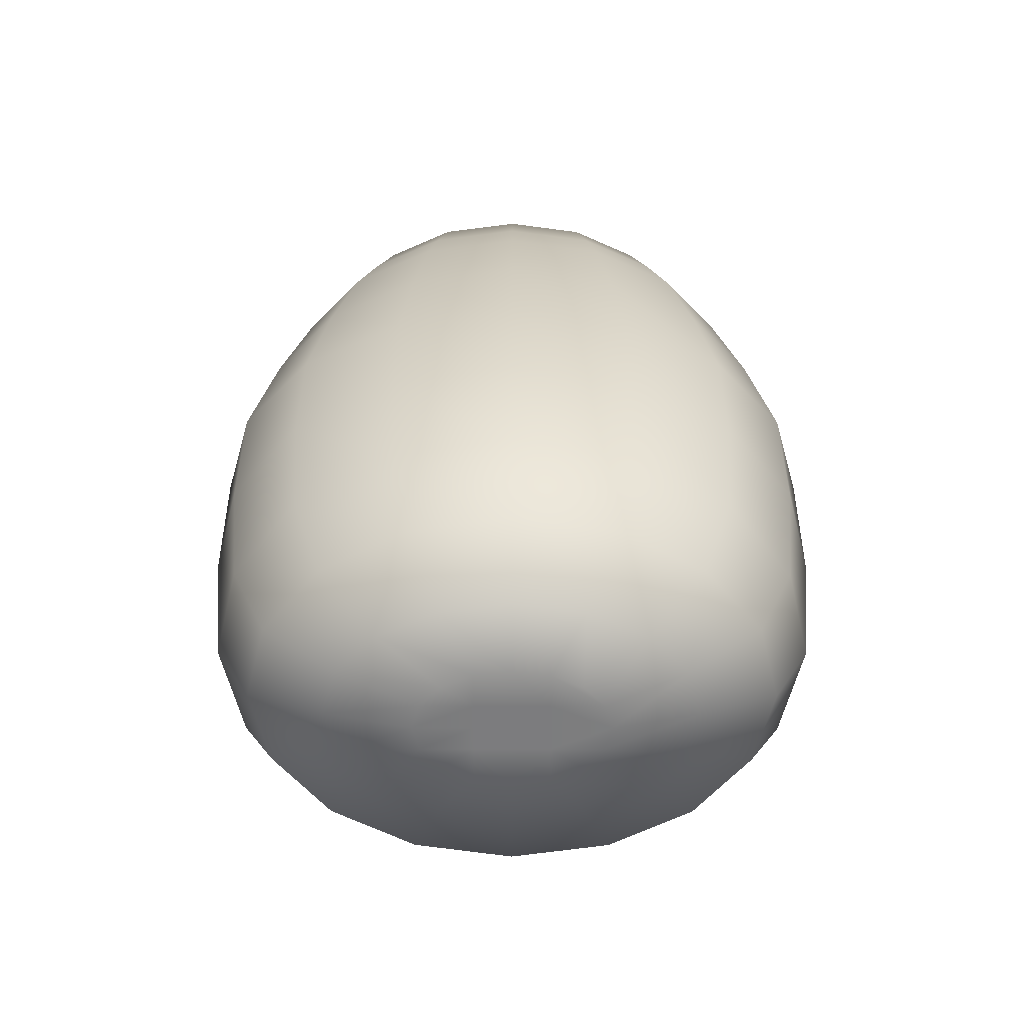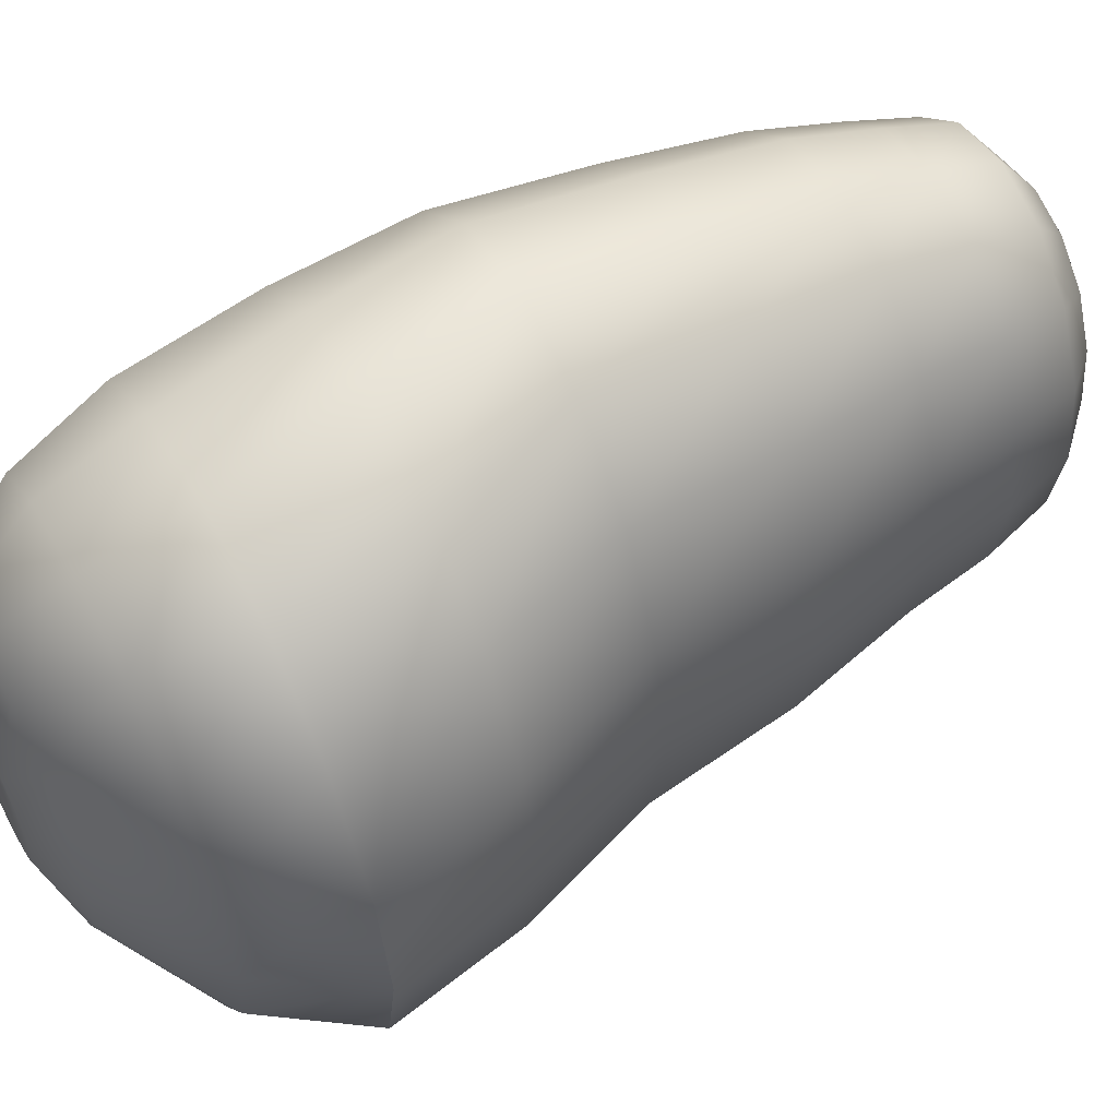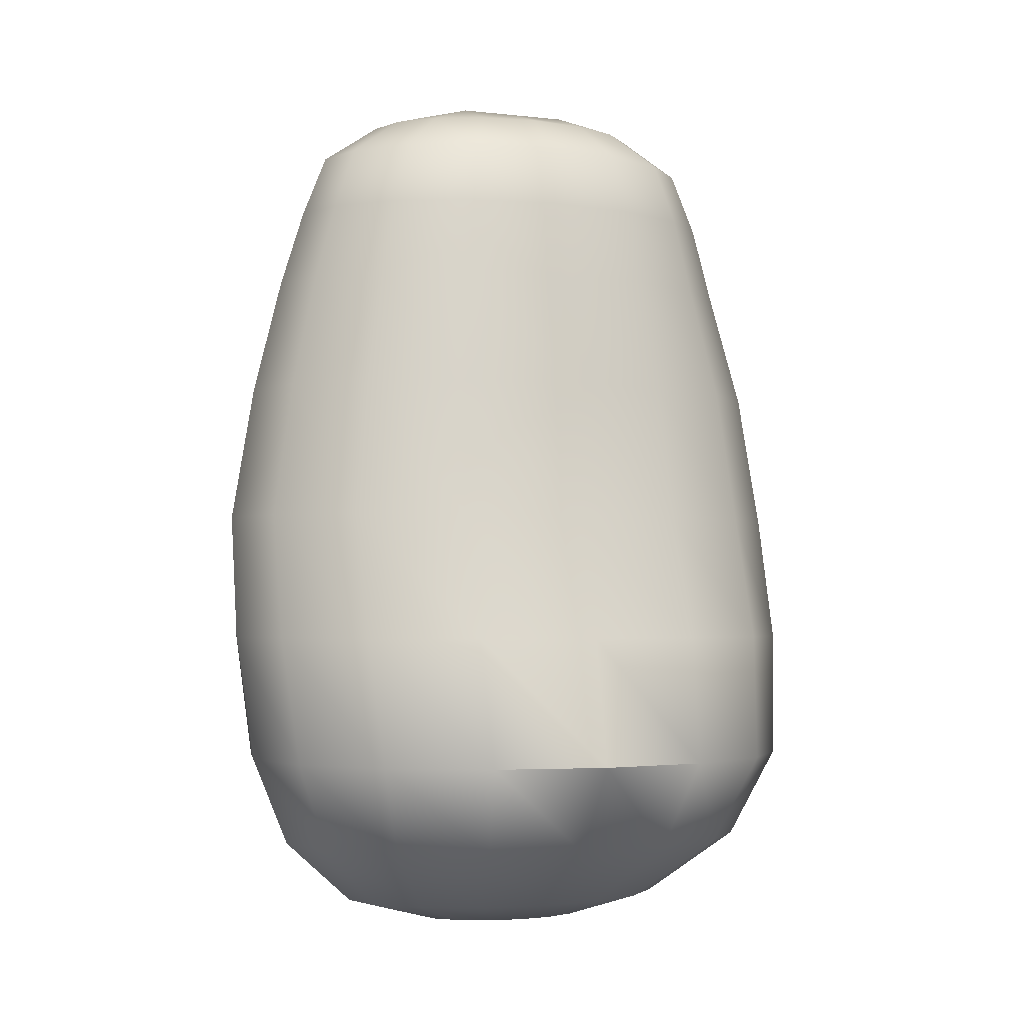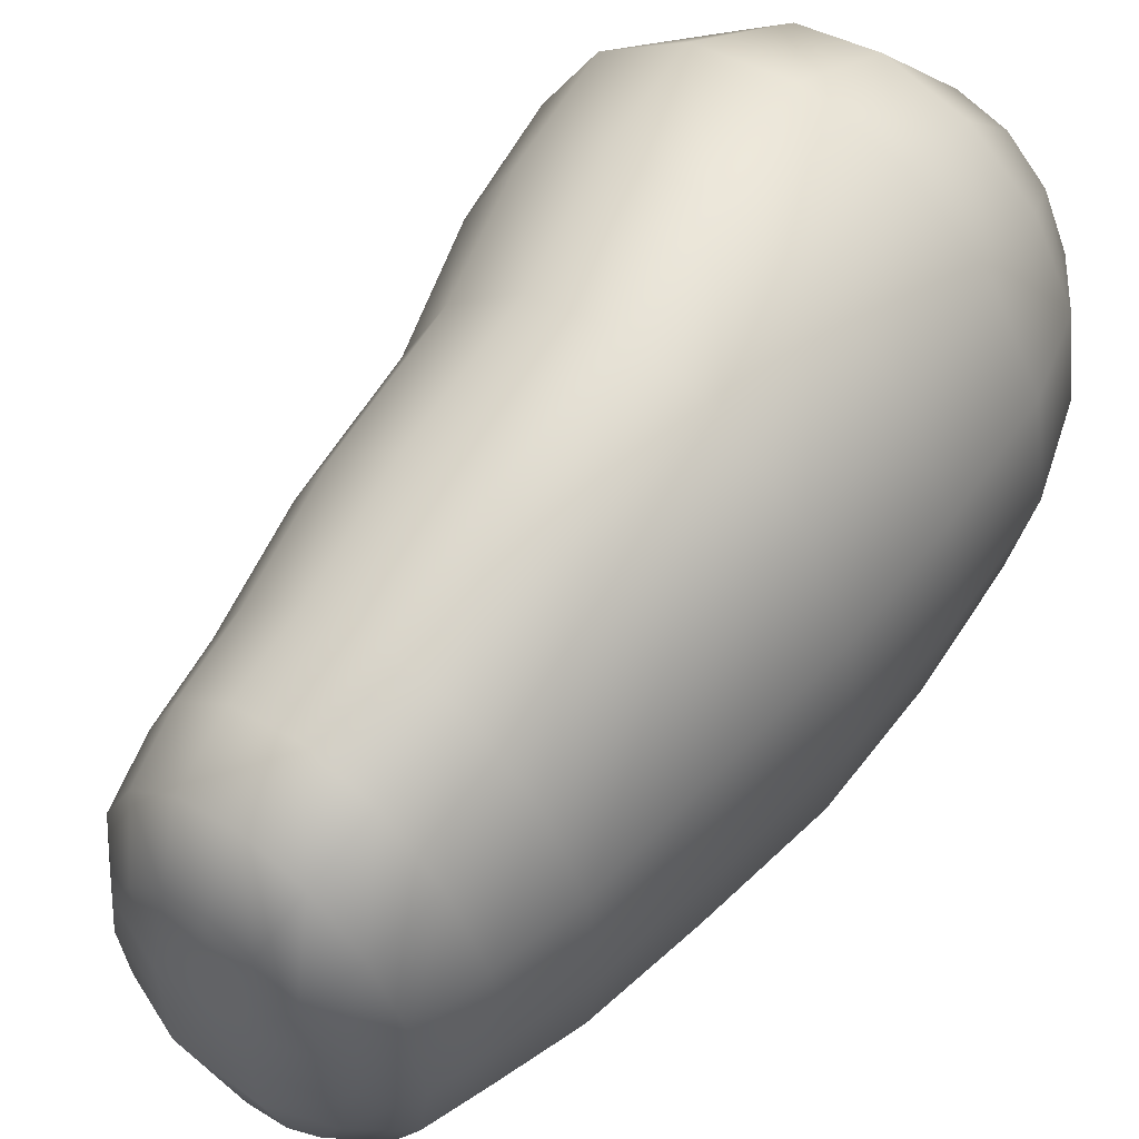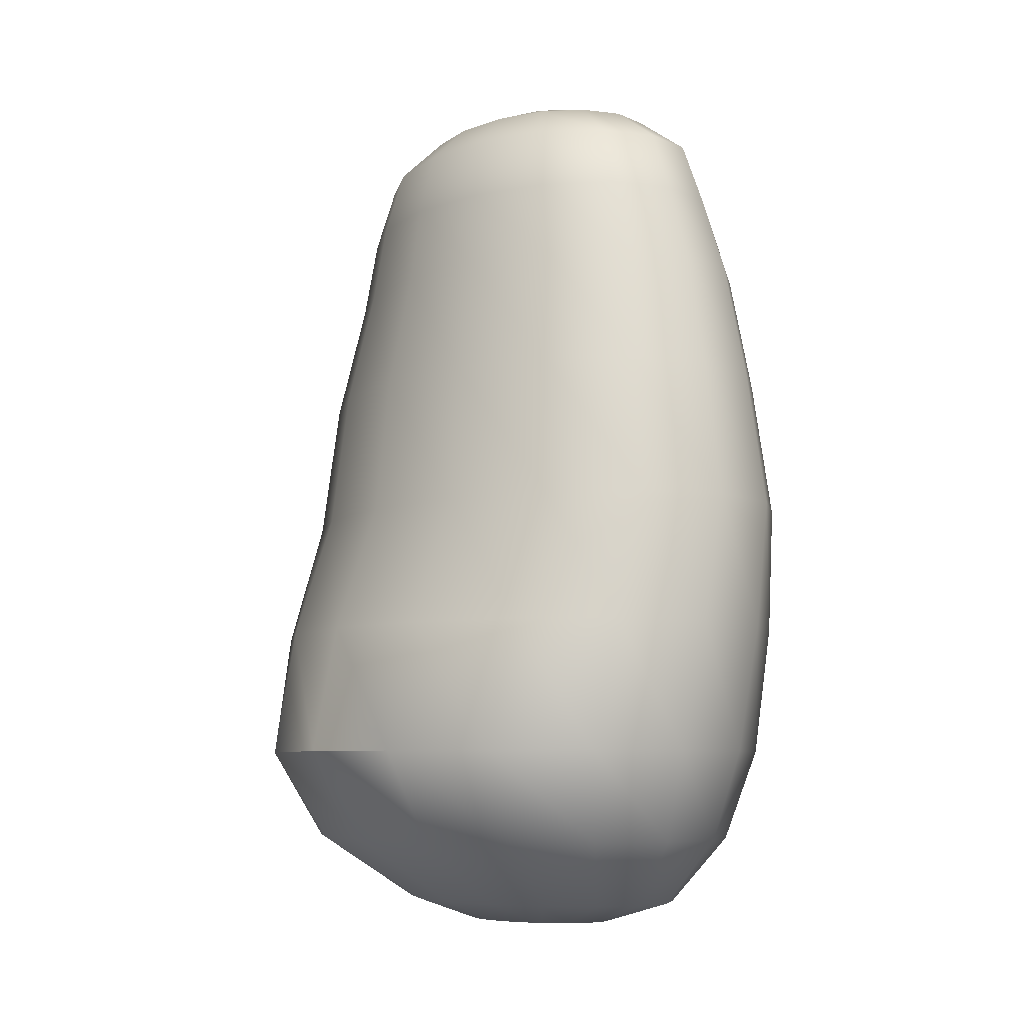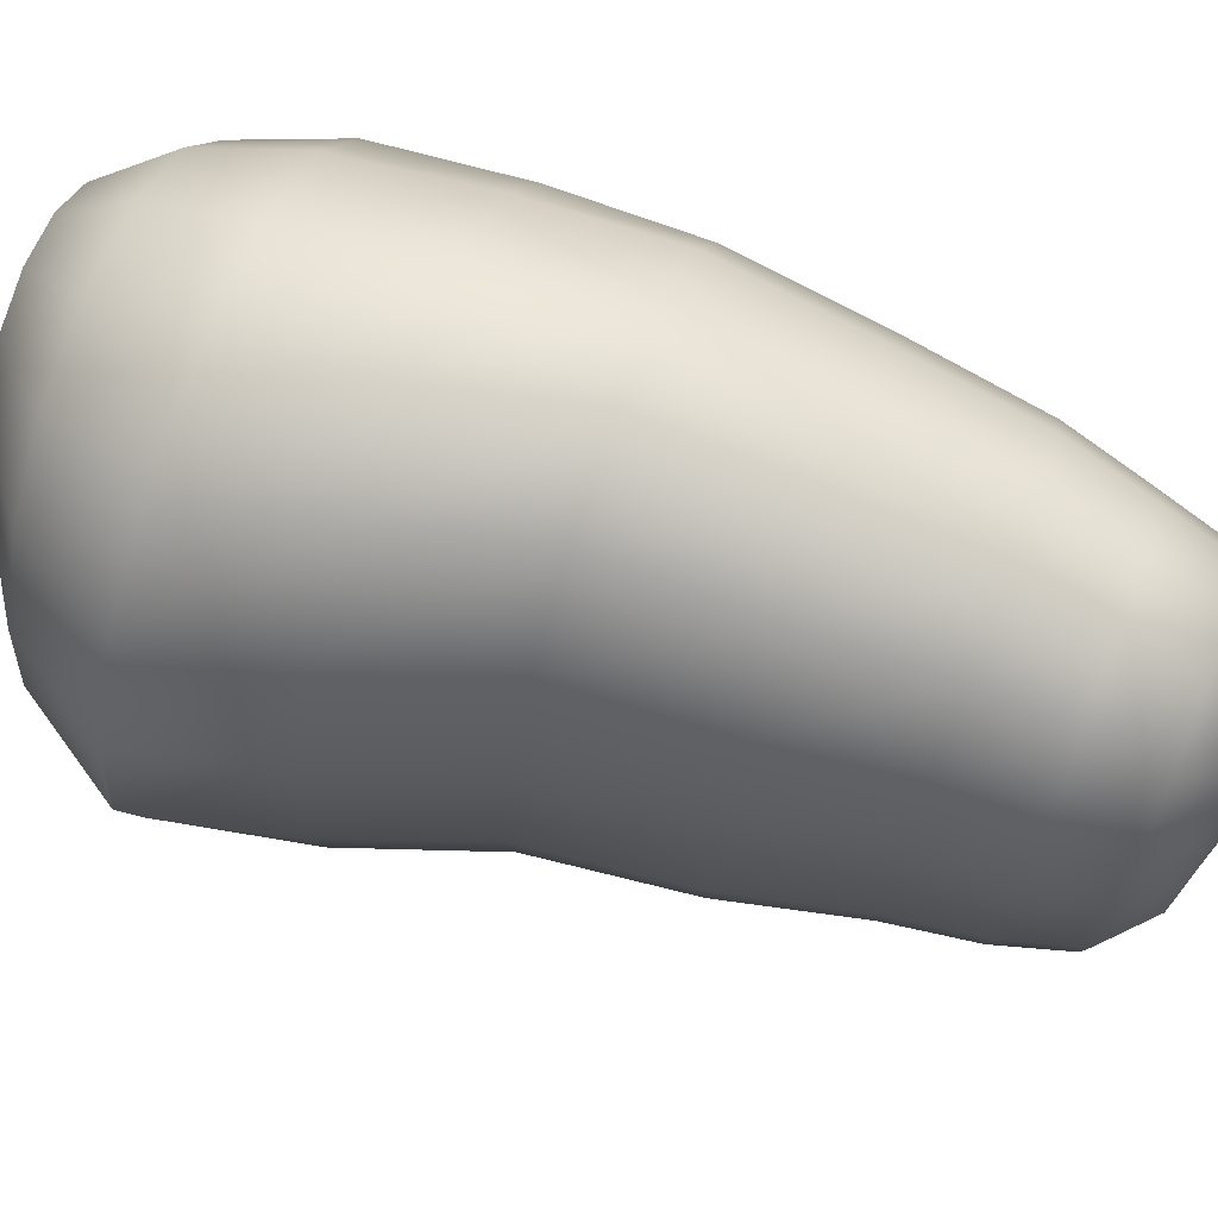
<metadata>
{"format":"obj","ext":"obj","renderer":"f3d","projection":"perspective","resolution":1024,"background":"white","views":[{"elev":-58.9,"azim":-90.1,"up":"+Y"},{"elev":59.6,"azim":61.7,"up":"+Z"},{"elev":-2.7,"azim":67.8,"up":"+Y"},{"elev":57.3,"azim":-142.2,"up":"+Z"},{"elev":-7.1,"azim":144.4,"up":"+Y"},{"elev":74.8,"azim":110.7,"up":"+Z"}]}
</metadata>
<code>
v -0.5004 0.482 0.03132
v -0.5156 0.4979 0.02224
v -0.528 0.1448 -0.000753
v -0.5045 0.1537 -0.000753
v -0.4609 0.181 -0.000753
v -0.4372 0.2177 -0.000753
v -0.4482 0.2696 -0.000753
v -0.467 0.3215 -0.000753
v -0.4737 0.3776 -0.000753
v -0.4844 0.4253 -0.000753
v -0.4888 0.4565 -0.000753
v -0.4959 0.482 -0.000753
v -0.5124 0.4979 -0.000753
v -0.53 0.1448 -0.01513
v -0.5083 0.1537 -0.02807
v -0.4671 0.181 -0.04033
v -0.4448 0.2177 -0.04657
v -0.4555 0.2696 -0.04878
v -0.4737 0.3215 -0.04878
v -0.4798 0.3776 -0.04512
v -0.4899 0.4253 -0.04032
v -0.4938 0.4565 -0.03674
v -0.5004 0.482 -0.03283
v -0.5156 0.4979 -0.02374
v -0.5356 0.1448 -0.02731
v -0.519 0.1537 -0.05124
v -0.4848 0.181 -0.07389
v -0.4665 0.2177 -0.08541
v -0.4764 0.2696 -0.0895
v -0.4925 0.3215 -0.0895
v -0.4972 0.3776 -0.08274
v -0.5054 0.4253 -0.07387
v -0.5079 0.4565 -0.06726
v -0.513 0.482 -0.06002
v -0.5246 0.4979 -0.04323
v -0.5441 0.1448 -0.03545
v -0.5351 0.1537 -0.06671
v -0.5112 0.181 -0.09631
v -0.4988 0.2177 -0.1114
v -0.5077 0.2696 -0.1167
v -0.5207 0.3215 -0.1167
v -0.5233 0.3776 -0.1079
v -0.5287 0.4253 -0.09629
v -0.5291 0.4565 -0.08765
v -0.5318 0.482 -0.07818
v -0.5381 0.4979 -0.05625
v -0.554 0.1448 -0.03831
v -0.554 0.1537 -0.07215
v -0.5424 0.181 -0.1042
v -0.537 0.2177 -0.1205
v -0.5446 0.2696 -0.1263
v -0.554 0.3215 -0.1263
v -0.554 0.3776 -0.1167
v -0.5561 0.4253 -0.1042
v -0.554 0.4565 -0.09481
v -0.554 0.482 -0.08456
v -0.554 0.4979 -0.06083
v -0.564 0.1448 -0.03545
v -0.573 0.1537 -0.06671
v -0.5736 0.181 -0.09631
v -0.5752 0.2177 -0.1114
v -0.5815 0.2696 -0.1167
v -0.5873 0.3215 -0.1167
v -0.5848 0.3776 -0.1079
v -0.5835 0.4253 -0.09629
v -0.579 0.4565 -0.08765
v -0.5763 0.482 -0.07818
v -0.57 0.4979 -0.05625
v -0.5724 0.1448 -0.02731
v -0.589 0.1537 -0.05124
v -0.6 0.181 -0.07389
v -0.6076 0.2177 -0.08541
v -0.6128 0.2696 -0.0895
v -0.6155 0.3215 -0.0895
v -0.6109 0.3776 -0.08274
v -0.6068 0.4253 -0.07387
v -0.6001 0.4565 -0.06726
v -0.5951 0.482 -0.06002
v -0.5835 0.4979 -0.04323
v -0.5781 0.1448 -0.01513
v -0.5998 0.1537 -0.02807
v -0.6177 0.181 -0.04033
v -0.6292 0.2177 -0.04657
v -0.6337 0.2696 -0.04878
v -0.6344 0.3215 -0.04878
v -0.6283 0.3776 -0.04512
v -0.6223 0.4253 -0.04032
v -0.6143 0.4565 -0.03674
v -0.6077 0.482 -0.03283
v -0.5925 0.4979 -0.02374
v -0.5801 0.1448 -0.000753
v -0.6035 0.1537 -0.000753
v -0.6239 0.181 -0.000753
v -0.6368 0.2177 -0.000753
v -0.641 0.2696 -0.000753
v -0.641 0.3215 -0.000753
v -0.6344 0.3776 -0.000753
v -0.6278 0.4253 -0.000753
v -0.6192 0.4565 -0.000753
v -0.6121 0.482 -0.000753
v -0.5957 0.4979 -0.000753
v -0.5781 0.1448 0.01362
v -0.5998 0.1537 0.02657
v -0.6177 0.181 0.03883
v -0.6292 0.2177 0.04507
v -0.6337 0.2696 0.04727
v -0.6344 0.3215 0.04727
v -0.6283 0.3776 0.04362
v -0.6223 0.4253 0.03882
v -0.6143 0.4565 0.03524
v -0.6077 0.482 0.03132
v -0.5925 0.4979 0.02224
v -0.5724 0.1448 0.02581
v -0.589 0.1537 0.04973
v -0.6 0.181 0.07238
v -0.6076 0.2177 0.08391
v -0.6128 0.2696 0.08799
v -0.6155 0.3215 0.08799
v -0.6109 0.3776 0.08124
v -0.6068 0.4253 0.07236
v -0.6001 0.4565 0.06575
v -0.5951 0.482 0.05851
v -0.5835 0.4979 0.04173
v -0.564 0.1448 0.03395
v -0.573 0.1537 0.06521
v -0.5736 0.181 0.0948
v -0.5752 0.2177 0.1099
v -0.5815 0.2696 0.1152
v -0.5873 0.3215 0.1152
v -0.5848 0.3776 0.1064
v -0.5835 0.4253 0.09478
v -0.579 0.4565 0.08614
v -0.5763 0.482 0.07668
v -0.57 0.4979 0.05475
v -0.554 0.1448 0.03681
v -0.554 0.1537 0.07064
v -0.5424 0.181 0.1027
v -0.537 0.2177 0.119
v -0.5446 0.2696 0.1247
v -0.554 0.3215 0.1247
v -0.554 0.3776 0.1152
v -0.5561 0.4253 0.1027
v -0.554 0.4565 0.0933
v -0.554 0.482 0.08306
v -0.554 0.4979 0.05932
v -0.5441 0.1448 0.03395
v -0.5351 0.1537 0.06521
v -0.5112 0.181 0.0948
v -0.4988 0.2177 0.1099
v -0.5077 0.2696 0.1152
v -0.5207 0.3215 0.1152
v -0.5233 0.3776 0.1064
v -0.5287 0.4253 0.09478
v -0.5291 0.4565 0.08614
v -0.5318 0.482 0.07668
v -0.5381 0.4979 0.05475
v -0.5356 0.1448 0.02581
v -0.519 0.1537 0.04973
v -0.4848 0.181 0.07238
v -0.4665 0.2177 0.08391
v -0.4764 0.2696 0.08799
v -0.4925 0.3215 0.08799
v -0.4972 0.3776 0.08124
v -0.5054 0.4253 0.07236
v -0.5079 0.4565 0.06575
v -0.513 0.482 0.05851
v -0.5246 0.4979 0.04173
v -0.53 0.1448 0.01362
v -0.5083 0.1537 0.02657
v -0.4671 0.181 0.03883
v -0.4448 0.2177 0.04507
v -0.4555 0.2696 0.04727
v -0.4737 0.3215 0.04727
v -0.4798 0.3776 0.04362
v -0.4899 0.4253 0.03882
v -0.4938 0.4565 0.03524
v -0.554 0.5061 -0.000753
v -0.554 0.5061 0.02224
v -0.5381 0.5061 -0.000753
v -0.5381 0.5061 0.02224
v -0.57 0.5061 0.02224
v -0.57 0.5061 -0.000753
v -0.5381 0.5061 -0.02374
v -0.57 0.5061 -0.02374
v -0.554 0.5061 -0.02374
v -0.554 0.1448 -0.000753
v -0.5441 0.1448 -0.000753
v -0.564 0.1448 -0.000753
v -0.5441 0.1448 -0.01513
v -0.564 0.1448 -0.01513
v -0.554 0.1448 -0.01513
v -0.564 0.1448 0.01362
v -0.5441 0.1448 0.01362
v -0.554 0.1448 0.01362
o ??
f 186 187 193 194
f 135 194 193 146
f 186 188 190 191
f 47 191 190 58
f 135 124 192 194
f 186 194 192 188
f 182 177 185 184
f 68 184 185 57
f 178 177 182 181
f 112 181 182 101
f 2 13 179 180
f 178 180 179 177
f 174 175 164 163
f 14 15 4 3
f 15 16 5 4
f 16 17 6 5
f 17 18 7 6
f 18 19 8 7
f 19 20 9 8
f 20 21 10 9
f 21 22 11 10
f 22 23 12 11
f 23 24 13 12
f 12 13 2 1
f 173 174 163 162
f 25 26 15 14
f 26 27 16 15
f 27 28 17 16
f 28 29 18 17
f 29 30 19 18
f 30 31 20 19
f 31 32 21 20
f 32 33 22 21
f 33 34 23 22
f 34 35 24 23
f 11 12 1 176
f 172 173 162 161
f 36 37 26 25
f 37 38 27 26
f 38 39 28 27
f 39 40 29 28
f 40 41 30 29
f 41 42 31 30
f 42 43 32 31
f 43 44 33 32
f 44 45 34 33
f 45 46 35 34
f 10 11 176 175
f 171 172 161 160
f 47 48 37 36
f 48 49 38 37
f 49 50 39 38
f 50 51 40 39
f 51 52 41 40
f 52 53 42 41
f 53 54 43 42
f 54 55 44 43
f 55 56 45 44
f 56 57 46 45
f 9 10 175 174
f 170 171 160 159
f 58 59 48 47
f 59 60 49 48
f 60 61 50 49
f 61 62 51 50
f 62 63 52 51
f 63 64 53 52
f 64 65 54 53
f 65 66 55 54
f 66 67 56 55
f 67 68 57 56
f 8 9 174 173
f 169 170 159 158
f 69 70 59 58
f 70 71 60 59
f 71 72 61 60
f 72 73 62 61
f 73 74 63 62
f 74 75 64 63
f 75 76 65 64
f 76 77 66 65
f 77 78 67 66
f 78 79 68 67
f 7 8 173 172
f 168 169 158 157
f 80 81 70 69
f 81 82 71 70
f 82 83 72 71
f 83 84 73 72
f 84 85 74 73
f 85 86 75 74
f 86 87 76 75
f 87 88 77 76
f 88 89 78 77
f 89 90 79 78
f 6 7 172 171
f 175 176 165 164
f 91 92 81 80
f 92 93 82 81
f 93 94 83 82
f 94 95 84 83
f 95 96 85 84
f 96 97 86 85
f 97 98 87 86
f 98 99 88 87
f 99 100 89 88
f 100 101 90 89
f 5 6 171 170
f 166 167 156 155
f 102 103 92 91
f 103 104 93 92
f 104 105 94 93
f 105 106 95 94
f 106 107 96 95
f 107 108 97 96
f 108 109 98 97
f 109 110 99 98
f 110 111 100 99
f 111 112 101 100
f 4 5 170 169
f 165 166 155 154
f 113 114 103 102
f 114 115 104 103
f 115 116 105 104
f 116 117 106 105
f 117 118 107 106
f 118 119 108 107
f 119 120 109 108
f 120 121 110 109
f 121 122 111 110
f 122 123 112 111
f 3 4 169 168
f 164 165 154 153
f 124 125 114 113
f 125 126 115 114
f 126 127 116 115
f 127 128 117 116
f 128 129 118 117
f 129 130 119 118
f 130 131 120 119
f 131 132 121 120
f 132 133 122 121
f 133 134 123 122
f 163 164 153 152
f 162 163 152 151
f 135 136 125 124
f 136 137 126 125
f 137 138 127 126
f 138 139 128 127
f 139 140 129 128
f 140 141 130 129
f 141 142 131 130
f 142 143 132 131
f 143 144 133 132
f 144 145 134 133
f 1 2 167 166
f 161 162 151 150
f 146 147 136 135
f 147 148 137 136
f 148 149 138 137
f 149 150 139 138
f 150 151 140 139
f 151 152 141 140
f 152 153 142 141
f 153 154 143 142
f 154 155 144 143
f 155 156 145 144
f 176 1 166 165
f 160 161 150 149
f 157 158 147 146
f 158 159 148 147
f 159 160 149 148
f 167 2 180 156
f 177 179 183 185
f 145 156 180 178
f 123 134 181 112
f 145 178 181 134
f 57 185 183 46
f 35 46 183 24
f 179 13 24 183
f 79 90 184 68
f 101 182 184 90
f 187 186 191 189
f 36 189 191 47
f 25 14 189 36
f 3 187 189 14
f 80 190 188 91
f 69 58 190 80
f 102 192 124 113
f 91 188 192 102
f 168 193 187 3
f 157 146 193 168

</code>
